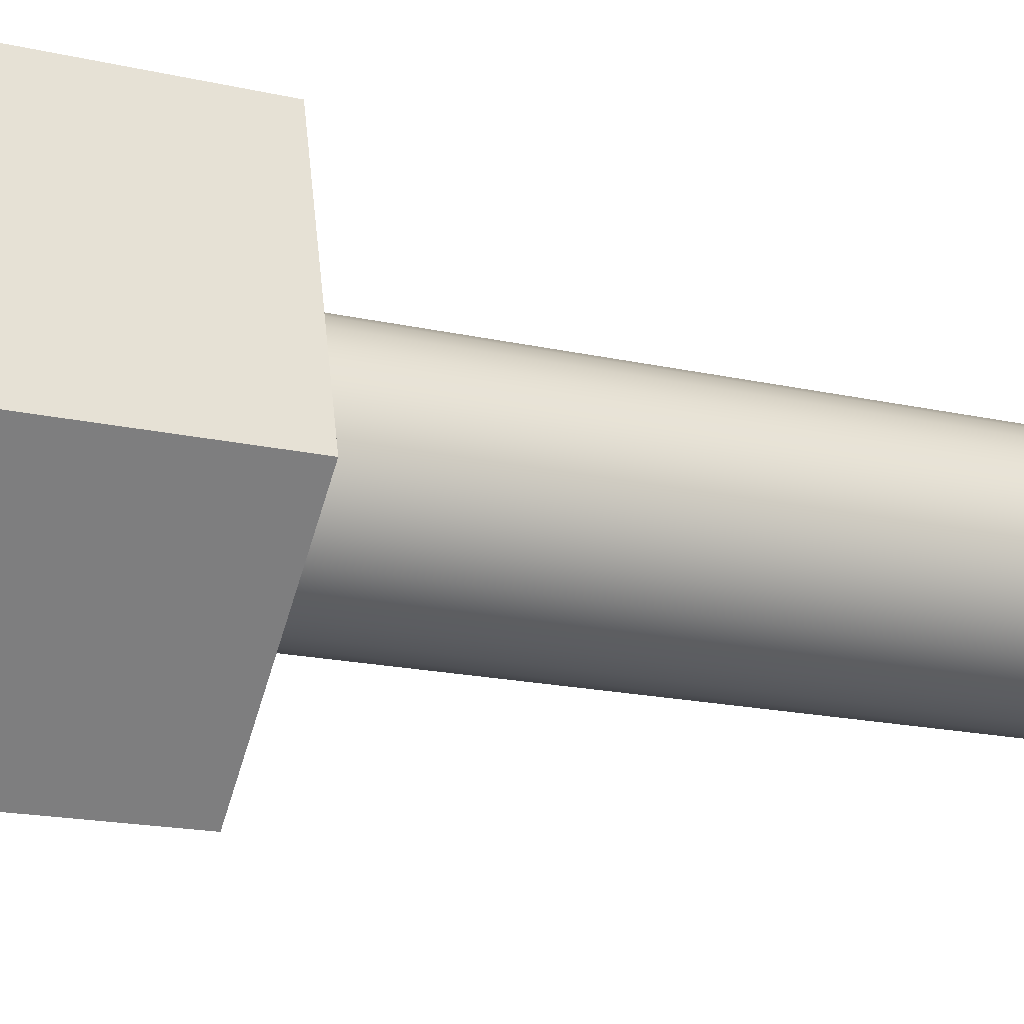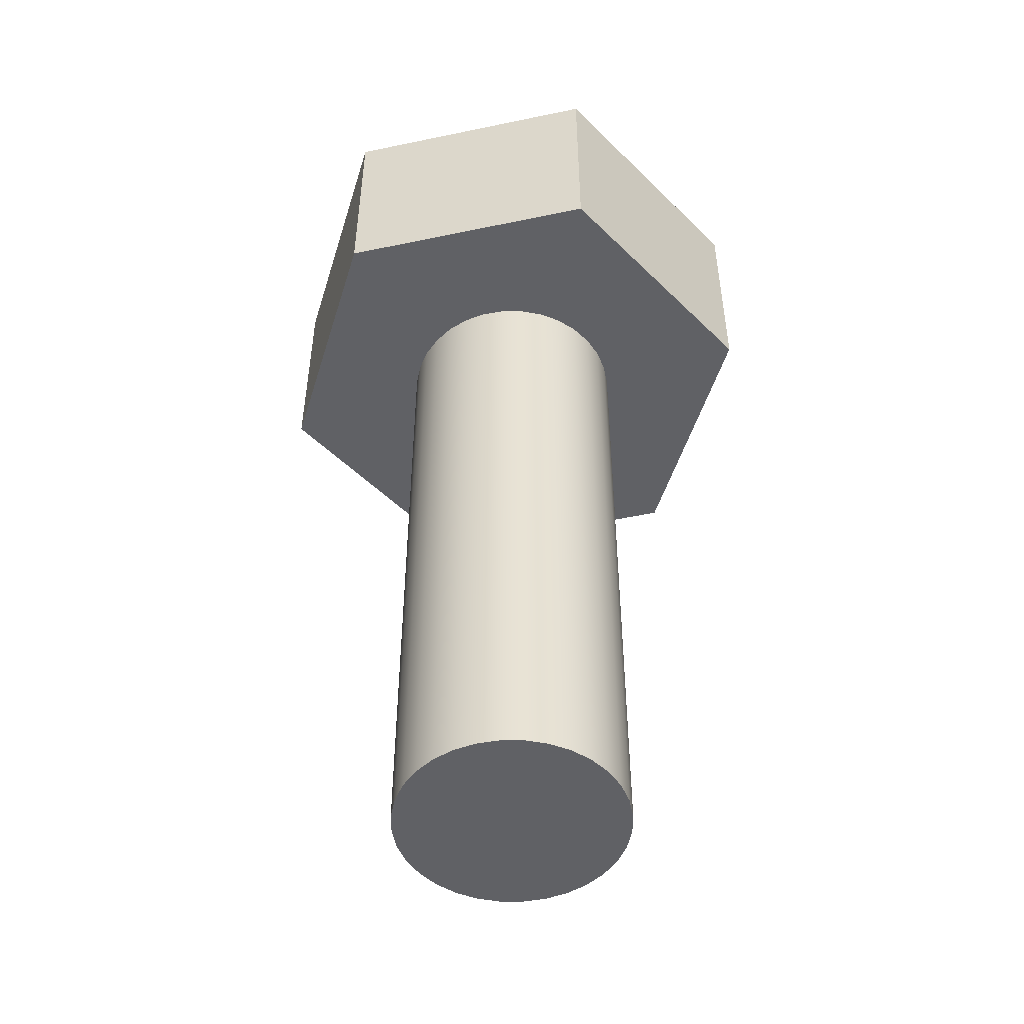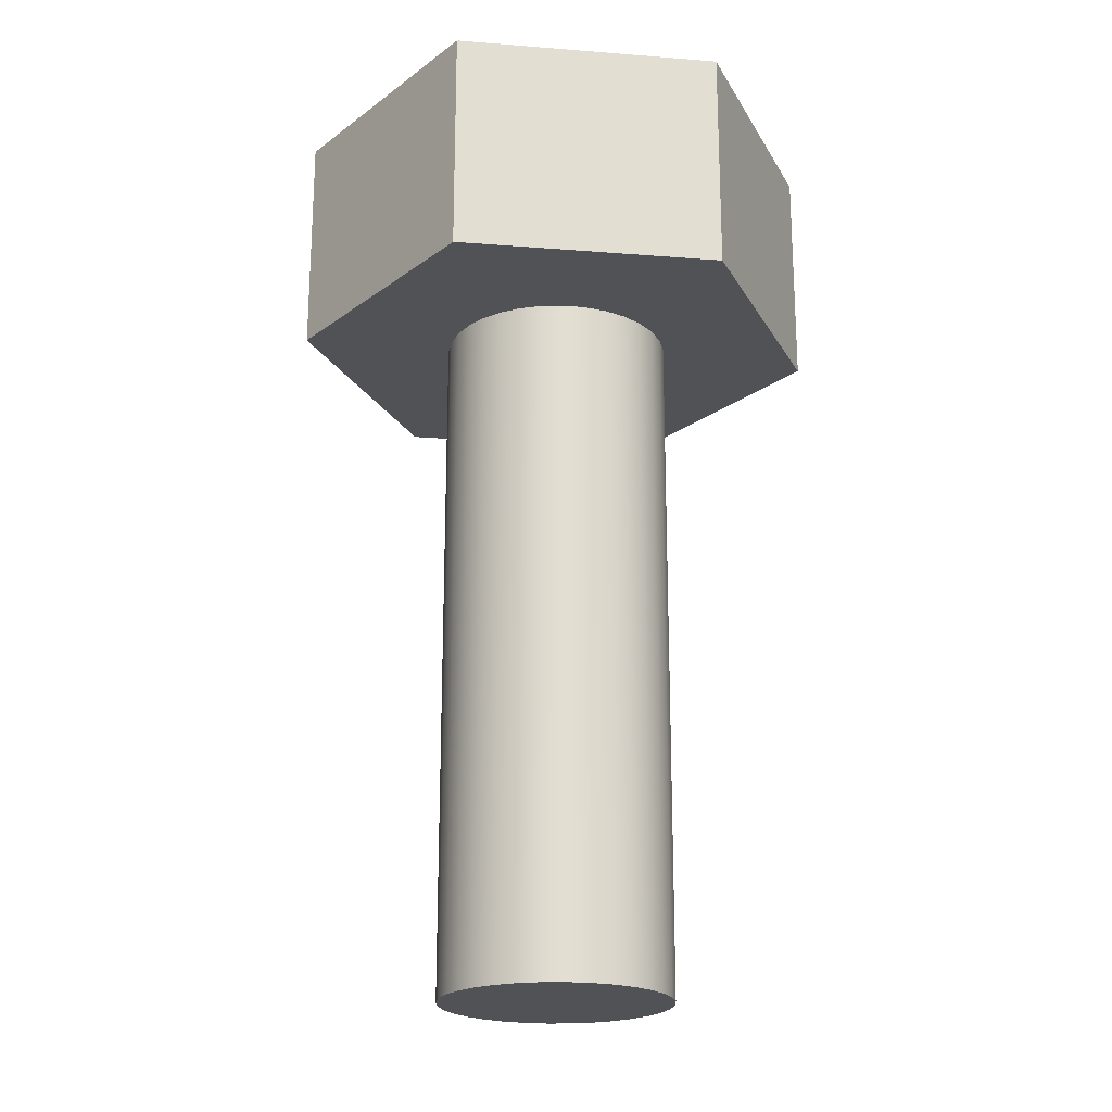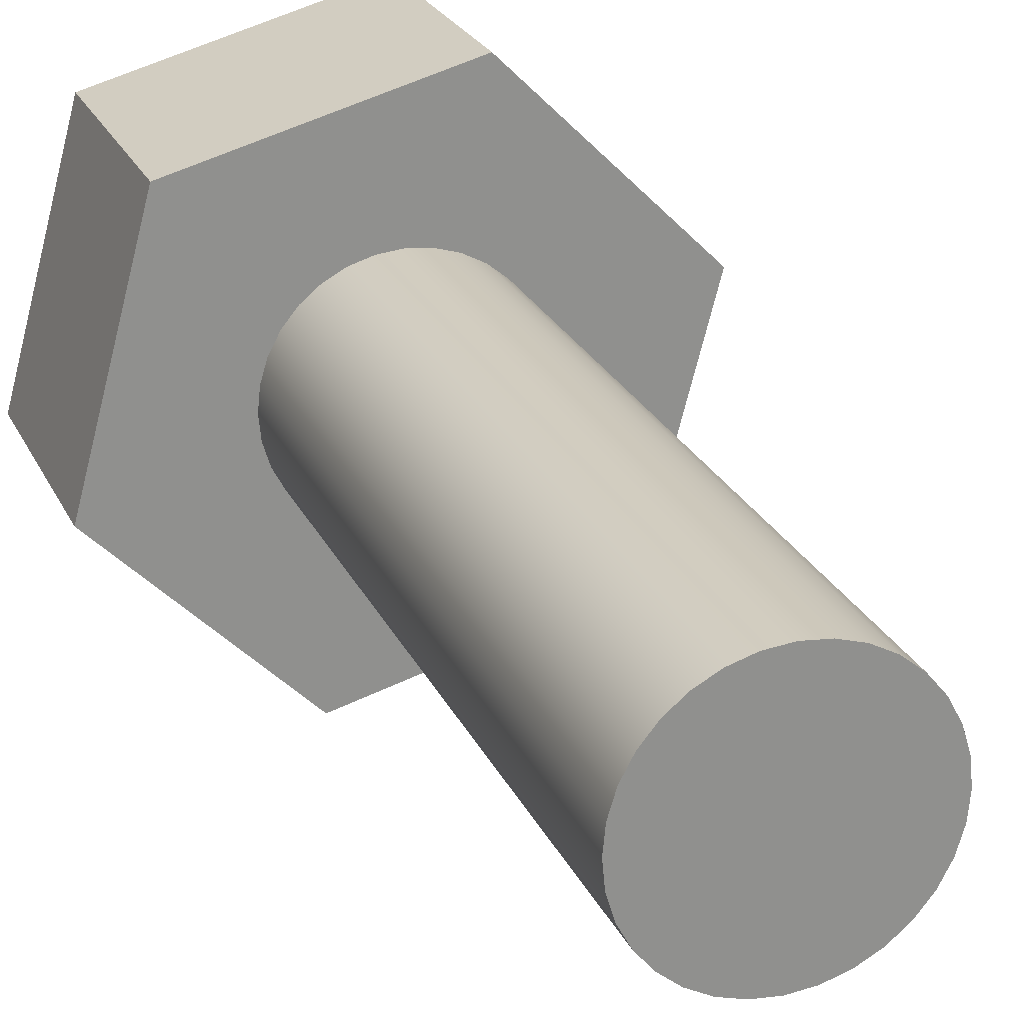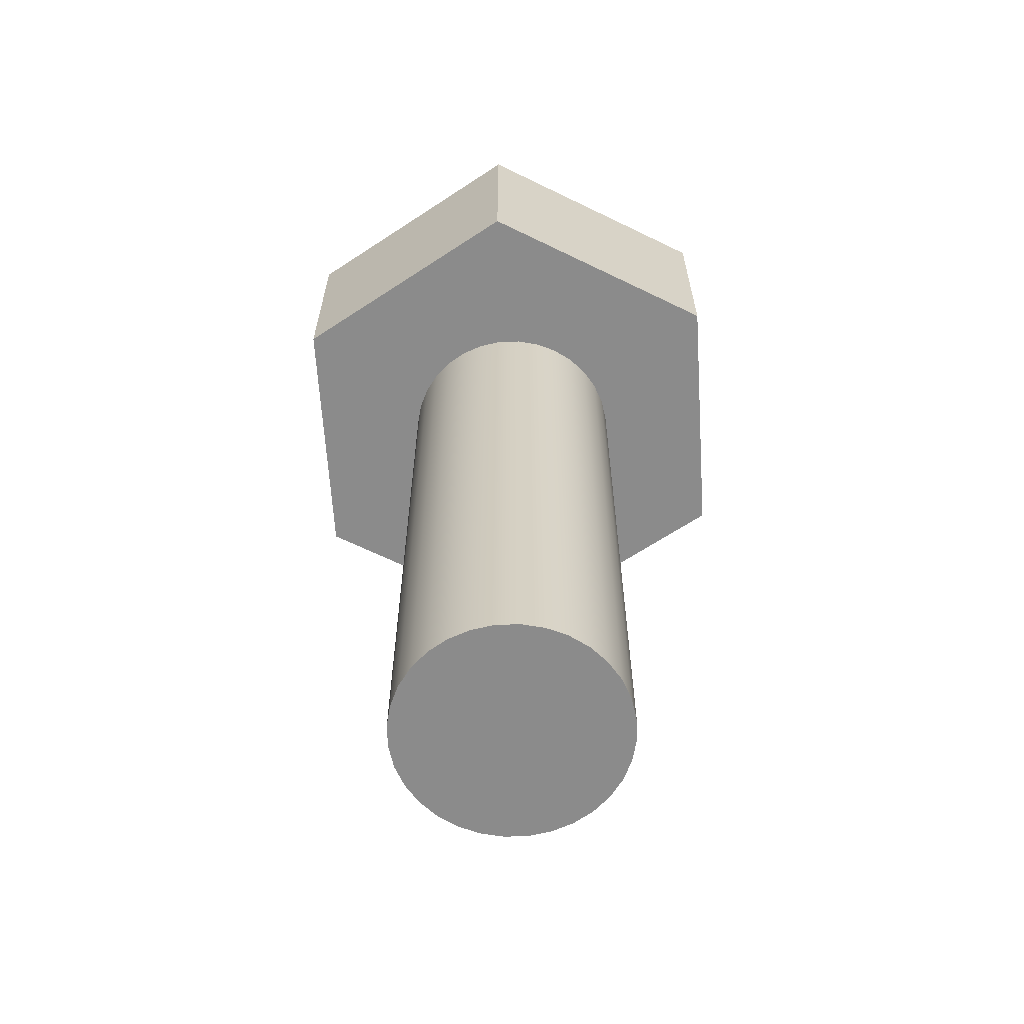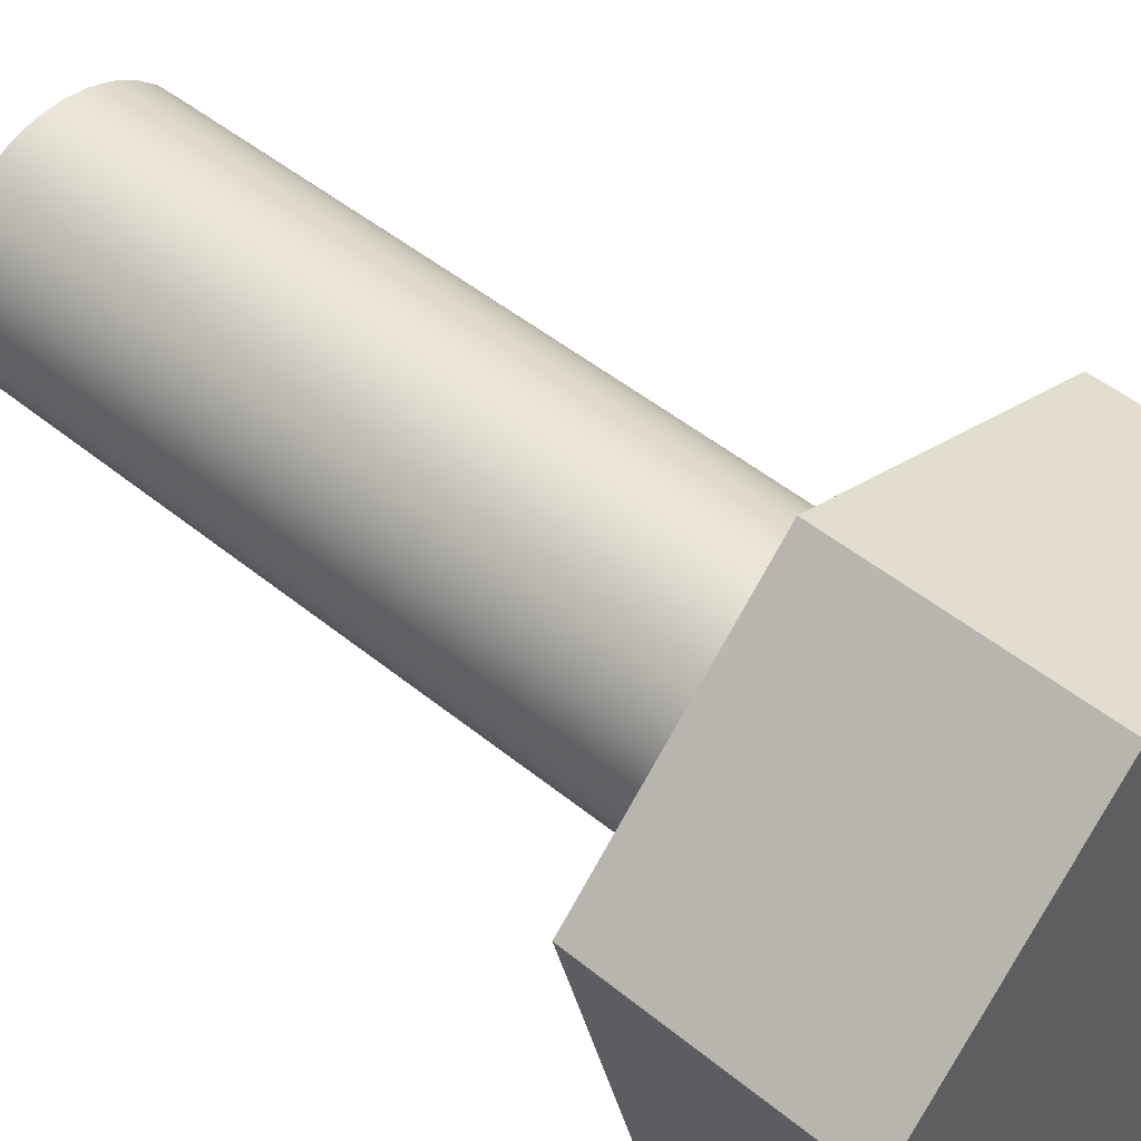
<metadata>
{"format":"obj","ext":"obj","renderer":"f3d","projection":"perspective","resolution":1024,"background":"white","views":[{"elev":-17.3,"azim":-114.7,"up":"+Z"},{"elev":-50.0,"azim":118.0,"up":"+Y"},{"elev":-21.3,"azim":-83.0,"up":"+Y"},{"elev":24.1,"azim":-20.1,"up":"+Z"},{"elev":-63.8,"azim":18.7,"up":"+Y"},{"elev":45.9,"azim":133.5,"up":"+Z"}]}
</metadata>
<code>
v 6.558 1.5 50.15
v 6.149 1.5 50.56
v 5.592 1.5 50.41
v 5.442 1.5 49.85
v 5.851 1.5 49.44
v 6.408 1.5 49.59
v 5.75 1.5 50
v 5.755 1.5 50.05
v 5.769 1.5 50.1
v 5.792 1.5 50.14
v 5.823 1.5 50.18
v 5.861 1.5 50.21
v 5.904 1.5 50.23
v 5.951 1.5 50.25
v 6 1.5 50.25
v 6.049 1.5 50.25
v 6.096 1.5 50.23
v 6.139 1.5 50.21
v 6.177 1.5 50.18
v 6.208 1.5 50.14
v 6.231 1.5 50.1
v 6.245 1.5 50.05
v 6.25 1.5 50
v 6.245 1.5 49.95
v 6.231 1.5 49.9
v 6.208 1.5 49.86
v 6.177 1.5 49.82
v 6.139 1.5 49.79
v 6.096 1.5 49.77
v 6.049 1.5 49.75
v 6 1.5 49.75
v 5.951 1.5 49.75
v 5.904 1.5 49.77
v 5.861 1.5 49.79
v 5.823 1.5 49.82
v 5.792 1.5 49.86
v 5.769 1.5 49.9
v 5.755 1.5 49.95
v 5.592 1.5 50.41
v 6.149 1.5 50.56
v 6.149 2 50.56
v 5.592 2 50.41
v 5.442 1.5 49.85
v 5.592 1.5 50.41
v 5.592 2 50.41
v 5.442 2 49.85
v 5.851 1.5 49.44
v 5.442 1.5 49.85
v 5.442 2 49.85
v 5.851 2 49.44
v 6.408 1.5 49.59
v 5.851 1.5 49.44
v 5.851 2 49.44
v 6.408 2 49.59
v 6.558 1.5 50.15
v 6.408 1.5 49.59
v 6.408 2 49.59
v 6.558 2 50.15
v 6.149 1.5 50.56
v 6.558 1.5 50.15
v 6.558 2 50.15
v 6.149 2 50.56
v 6.149 2 50.56
v 6.558 2 50.15
v 6.408 2 49.59
v 5.851 2 49.44
v 5.442 2 49.85
v 5.592 2 50.41
v 5.75 1.5 50
v 5.755 1.5 49.95
v 5.769 1.5 49.9
v 5.792 1.5 49.86
v 5.823 1.5 49.82
v 5.861 1.5 49.79
v 5.904 1.5 49.77
v 5.951 1.5 49.75
v 6 1.5 49.75
v 6.049 1.5 49.75
v 6.096 1.5 49.77
v 6.139 1.5 49.79
v 6.177 1.5 49.82
v 6.208 1.5 49.86
v 6.231 1.5 49.9
v 6.245 1.5 49.95
v 6.25 1.5 50
v 6.245 1.5 50.05
v 6.231 1.5 50.1
v 6.208 1.5 50.14
v 6.177 1.5 50.18
v 6.139 1.5 50.21
v 6.096 1.5 50.23
v 6.049 1.5 50.25
v 6 1.5 50.25
v 5.951 1.5 50.25
v 5.904 1.5 50.23
v 5.861 1.5 50.21
v 5.823 1.5 50.18
v 5.792 1.5 50.14
v 5.769 1.5 50.1
v 5.755 1.5 50.05
v 5.75 0 50
v 5.755 0 50.05
v 5.769 0 50.1
v 5.792 0 50.14
v 5.823 0 50.18
v 5.861 0 50.21
v 5.904 0 50.23
v 5.951 0 50.25
v 6 0 50.25
v 6.049 0 50.25
v 6.096 0 50.23
v 6.139 0 50.21
v 6.177 0 50.18
v 6.208 0 50.14
v 6.231 0 50.1
v 6.245 0 50.05
v 6.25 0 50
v 6.245 0 49.95
v 6.231 0 49.9
v 6.208 0 49.86
v 6.177 0 49.82
v 6.139 0 49.79
v 6.096 0 49.77
v 6.049 0 49.75
v 6 0 49.75
v 5.951 0 49.75
v 5.904 0 49.77
v 5.861 0 49.79
v 5.823 0 49.82
v 5.792 0 49.86
v 5.769 0 49.9
v 5.755 0 49.95
v 5.75 0 50
v 5.75 1.5 50
v 5.75 0 50
v 5.755 0 49.95
v 5.769 0 49.9
v 5.792 0 49.86
v 5.823 0 49.82
v 5.861 0 49.79
v 5.904 0 49.77
v 5.951 0 49.75
v 6 0 49.75
v 6.049 0 49.75
v 6.096 0 49.77
v 6.139 0 49.79
v 6.177 0 49.82
v 6.208 0 49.86
v 6.231 0 49.9
v 6.245 0 49.95
v 6.25 0 50
v 6.245 0 50.05
v 6.231 0 50.1
v 6.208 0 50.14
v 6.177 0 50.18
v 6.139 0 50.21
v 6.096 0 50.23
v 6.049 0 50.25
v 6 0 50.25
v 5.951 0 50.25
v 5.904 0 50.23
v 5.861 0 50.21
v 5.823 0 50.18
v 5.792 0 50.14
v 5.769 0 50.1
v 5.755 0 50.05
g 74d50a00-e2bd-11ea-9905-54bf646e7e1f
f 2 19 1
f 1 19 20
f 1 20 21
f 3 14 2
f 2 14 15
f 2 15 16
f 4 8 3
f 3 8 9
f 3 9 10
f 5 35 4
f 4 35 36
f 4 36 37
f 6 30 5
f 5 30 31
f 5 31 32
f 1 24 6
f 6 24 25
f 6 25 26
f 38 7 4
f 4 7 8
f 10 11 3
f 3 11 12
f 3 12 13
f 13 14 3
f 16 17 2
f 2 17 18
f 2 18 19
f 21 22 1
f 1 22 23
f 1 23 24
f 26 27 6
f 6 27 28
f 6 28 29
f 29 30 6
f 32 33 5
f 5 33 34
f 5 34 35
f 37 38 4
g 74d61b8c-e2bd-11ea-a8da-54bf646e7e1f
f 39 40 42
f 42 40 41
g 74d6b7f0-e2bd-11ea-b750-54bf646e7e1f
f 43 44 46
f 46 44 45
g 74d75452-e2bd-11ea-8a00-54bf646e7e1f
f 47 48 50
f 50 48 49
g 74d7f0a8-e2bd-11ea-bdb1-54bf646e7e1f
f 51 52 54
f 54 52 53
g 74d865ec-e2bd-11ea-93d2-54bf646e7e1f
f 55 56 58
f 58 56 57
g 74d9294a-e2bd-11ea-a0cb-54bf646e7e1f
f 59 60 62
f 62 60 61
g 74da13d8-e2bd-11ea-ac07-54bf646e7e1f
f 64 65 63
f 63 65 66
f 63 66 68
f 68 66 67
g 7493fefe-e2bd-11ea-b294-54bf646e7e1f
f 70 132 69
f 69 132 133
f 134 101 100
f 100 101 102
f 100 102 99
f 99 102 103
f 99 103 98
f 98 103 104
f 98 104 97
f 97 104 105
f 97 105 96
f 96 105 106
f 96 106 95
f 95 106 107
f 95 107 94
f 94 107 108
f 94 108 93
f 93 108 109
f 93 109 92
f 92 109 110
f 92 110 91
f 91 110 111
f 91 111 90
f 90 111 112
f 90 112 89
f 89 112 113
f 89 113 88
f 88 113 114
f 88 114 87
f 87 114 115
f 87 115 86
f 86 115 116
f 86 116 85
f 85 116 117
f 85 117 84
f 84 117 118
f 84 118 83
f 83 118 119
f 83 119 82
f 82 119 120
f 82 120 81
f 81 120 121
f 81 121 80
f 80 121 122
f 80 122 79
f 79 122 123
f 79 123 78
f 78 123 124
f 78 124 77
f 77 124 125
f 77 125 76
f 76 125 126
f 76 126 75
f 75 126 127
f 75 127 74
f 74 127 128
f 74 128 73
f 73 128 129
f 73 129 72
f 72 129 130
f 72 130 71
f 71 130 131
f 71 131 70
f 70 131 132
g 7494e982-e2bd-11ea-bdc5-54bf646e7e1f
f 136 150 135
f 135 150 151
f 135 151 166
f 166 151 152
f 166 152 165
f 165 152 153
f 165 153 164
f 164 153 154
f 164 154 163
f 163 154 155
f 163 155 162
f 162 155 156
f 162 156 161
f 161 156 157
f 161 157 160
f 160 157 158
f 160 158 159
f 150 136 149
f 149 136 137
f 149 137 148
f 148 137 138
f 148 138 147
f 147 138 139
f 147 139 146
f 146 139 140
f 146 140 145
f 145 140 141
f 145 141 144
f 144 141 142
f 144 142 143

</code>
